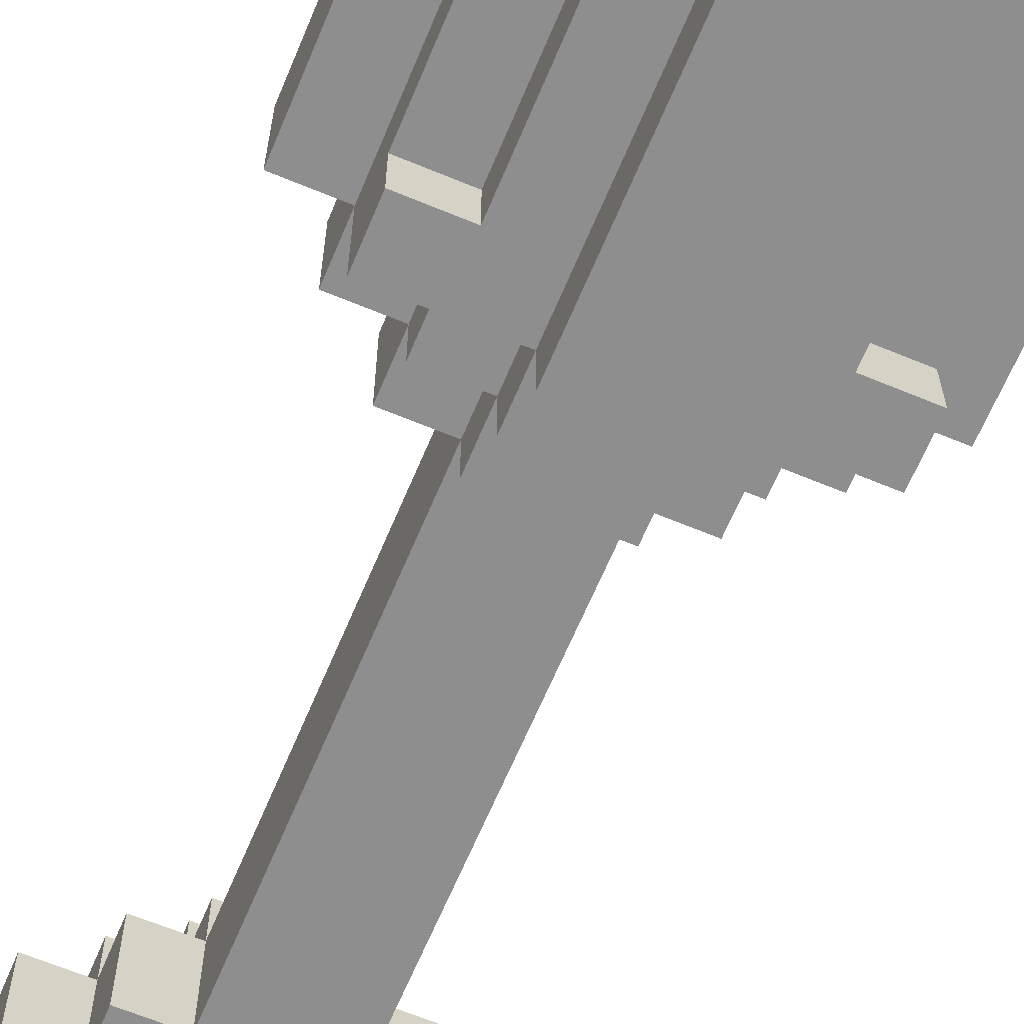
<metadata>
{"format":"obj","ext":"obj","renderer":"f3d","projection":"perspective","resolution":1024,"background":"white","views":[{"elev":-65.0,"azim":157.3,"up":"+Z"}]}
</metadata>
<code>
o
v -0.3 1.2 0.1
v -0.3 1.2 -0.1
v -0.3 1.8 0.1
v -0.3 1.8 -0.1
v -0.2 0 0.1
v -0.2 0 -0.1
v -0.2 0.1 0.1
v -0.2 0.1 -0.1
v -0.2 1.1 0.1
v -0.2 1.1 -0.1
v -0.2 1.2 0.3
v -0.2 1.2 0.1
v -0.2 1.2 -0.1
v -0.2 1.2 -0.3
v -0.2 1.3 0.3
v -0.2 1.3 0.2
v -0.2 1.3 -0.2
v -0.2 1.3 -0.3
v -0.2 1.7 0.3
v -0.2 1.7 0.2
v -0.2 1.7 -0.2
v -0.2 1.7 -0.3
v -0.2 1.8 0.3
v -0.2 1.8 0.1
v -0.2 1.8 -0.1
v -0.2 1.8 -0.3
v -0.1 0 0.2
v -0.1 0 0.1
v -0.1 0 -0.1
v -0.1 0 -0.2
v -0.1 0.1 0.2
v -0.1 0.1 0.1
v -0.1 0.1 -0.1
v -0.1 0.1 -0.2
v -0.1 0.2 0.1
v -0.1 0.2 -0.1
v -0.1 1 0.1
v -0.1 1 -0.1
v -0.1 1.1 0.2
v -0.1 1.1 0.1
v -0.1 1.1 -0.1
v -0.1 1.1 -0.2
v -0.1 1.2 0.2
v -0.1 1.2 0.1
v -0.1 1.2 -0.1
v -0.1 1.2 -0.2
v -0.1 1.3 0.3
v -0.1 1.3 0.2
v -0.1 1.3 -0.2
v -0.1 1.3 -0.3
v -0.1 1.7 0.3
v -0.1 1.7 0.2
v -0.1 1.7 -0.2
v -0.1 1.7 -0.3
v 0 0 0.3
v 0 0 0.2
v 0 0 -0.2
v 0 0 -0.3
v 0 0.1 0.3
v 0 0.1 0.2
v 0 0.1 0.1
v 0 0.1 -0.1
v 0 0.1 -0.2
v 0 0.1 -0.3
v 0 0.2 0.2
v 0 0.2 0.1
v 0 0.2 -0.1
v 0 0.2 -0.2
v 0 1 0.2
v 0 1 0.1
v 0 1 -0.1
v 0 1 -0.2
v 0 1.1 0.3
v 0 1.1 0.2
v 0 1.1 0.1
v 0 1.1 -0.1
v 0 1.1 -0.2
v 0 1.1 -0.3
v 0 1.2 0.4
v 0 1.2 0.3
v 0 1.2 0.2
v 0 1.2 -0.2
v 0 1.2 -0.3
v 0 1.2 -0.4
v 0 1.8 0.4
v 0 1.8 0.3
v 0 1.8 -0.3
v 0 1.8 -0.4
v 0.2 1.2 0.3
v 0.2 1.2 0.1
v 0.2 1.2 -0.1
v 0.2 1.2 -0.3
v 0.2 1.3 -0.1
v 0.2 1.3 -0.2
v 0.2 1.4 0.2
v 0.2 1.4 0.1
v 0.2 1.8 0.3
v 0.2 1.8 0.2
v 0.2 1.8 -0.2
v 0.2 1.8 -0.3
v 0.3 1.3 -0.1
v 0.3 1.3 -0.2
v 0.3 1.4 0.2
v 0.3 1.4 0.1
v 0.3 1.8 0.2
v 0.3 1.8 0.1
v 0.3 1.8 -0.1
v 0.3 1.8 -0.2
v 0.4 1.2 0.1
v 0.4 1.2 -0.1
v 0.4 1.8 0.1
v 0.4 1.8 -0.1
v -0.2 1.2 0.1
v -0.2 1.2 -0.1
v -0.2 1.8 0.1
v -0.2 1.8 -0.1
v -0.1 1.3 -0.1
v -0.1 1.3 -0.2
v -0.1 1.4 0.2
v -0.1 1.4 0.1
v -0.1 1.8 0.2
v -0.1 1.8 0.1
v -0.1 1.8 -0.1
v -0.1 1.8 -0.2
v 0 1.2 0.3
v 0 1.2 0.1
v 0 1.2 -0.1
v 0 1.2 -0.3
v 0 1.3 -0.1
v 0 1.3 -0.2
v 0 1.4 0.2
v 0 1.4 0.1
v 0 1.8 0.3
v 0 1.8 0.2
v 0 1.8 -0.2
v 0 1.8 -0.3
v 0.2 0 0.3
v 0.2 0 0.2
v 0.2 0 -0.2
v 0.2 0 -0.3
v 0.2 0.1 0.3
v 0.2 0.1 0.2
v 0.2 0.1 0.1
v 0.2 0.1 -0.1
v 0.2 0.1 -0.2
v 0.2 0.1 -0.3
v 0.2 0.2 0.2
v 0.2 0.2 0.1
v 0.2 0.2 -0.1
v 0.2 0.2 -0.2
v 0.2 1 0.2
v 0.2 1 0.1
v 0.2 1 -0.1
v 0.2 1 -0.2
v 0.2 1.1 0.3
v 0.2 1.1 0.2
v 0.2 1.1 0.1
v 0.2 1.1 -0.1
v 0.2 1.1 -0.2
v 0.2 1.1 -0.3
v 0.2 1.2 0.4
v 0.2 1.2 0.3
v 0.2 1.2 0.2
v 0.2 1.2 -0.2
v 0.2 1.2 -0.3
v 0.2 1.2 -0.4
v 0.2 1.8 0.4
v 0.2 1.8 0.3
v 0.2 1.8 -0.3
v 0.2 1.8 -0.4
v 0.3 0 0.2
v 0.3 0 0.1
v 0.3 0 -0.1
v 0.3 0 -0.2
v 0.3 0.1 0.2
v 0.3 0.1 0.1
v 0.3 0.1 -0.1
v 0.3 0.1 -0.2
v 0.3 0.2 0.1
v 0.3 0.2 -0.1
v 0.3 1 0.1
v 0.3 1 -0.1
v 0.3 1.1 0.2
v 0.3 1.1 0.1
v 0.3 1.1 -0.1
v 0.3 1.1 -0.2
v 0.3 1.2 0.2
v 0.3 1.2 0.1
v 0.3 1.2 -0.1
v 0.3 1.2 -0.2
v 0.3 1.3 0.3
v 0.3 1.3 0.2
v 0.3 1.3 -0.2
v 0.3 1.3 -0.3
v 0.3 1.7 0.3
v 0.3 1.7 0.2
v 0.3 1.7 -0.2
v 0.3 1.7 -0.3
v 0.4 0 0.1
v 0.4 0 -0.1
v 0.4 0.1 0.1
v 0.4 0.1 -0.1
v 0.4 1.1 0.1
v 0.4 1.1 -0.1
v 0.4 1.2 0.3
v 0.4 1.2 0.1
v 0.4 1.2 -0.1
v 0.4 1.2 -0.3
v 0.4 1.3 0.3
v 0.4 1.3 0.2
v 0.4 1.3 -0.2
v 0.4 1.3 -0.3
v 0.4 1.7 0.3
v 0.4 1.7 0.2
v 0.4 1.7 -0.2
v 0.4 1.7 -0.3
v 0.4 1.8 0.3
v 0.4 1.8 0.1
v 0.4 1.8 -0.1
v 0.4 1.8 -0.3
v 0.5 1.2 0.1
v 0.5 1.2 -0.1
v 0.5 1.8 0.1
v 0.5 1.8 -0.1
v 0 1.2 0.4
v 0 1.8 0.4
v 0.2 1.2 0.4
v 0.2 1.8 0.4
v -0.2 1.2 0.3
v -0.2 1.3 0.3
v -0.2 1.7 0.3
v -0.2 1.8 0.3
v -0.1 1.3 0.3
v -0.1 1.7 0.3
v 0 0 0.3
v 0 0.1 0.3
v 0 1.1 0.3
v 0 1.2 0.3
v 0 1.8 0.3
v 0.2 0 0.3
v 0.2 0.1 0.3
v 0.2 1.1 0.3
v 0.2 1.2 0.3
v 0.2 1.8 0.3
v 0.3 1.3 0.3
v 0.3 1.7 0.3
v 0.4 1.2 0.3
v 0.4 1.3 0.3
v 0.4 1.7 0.3
v 0.4 1.8 0.3
v -0.2 1.3 0.2
v -0.2 1.7 0.2
v -0.1 0 0.2
v -0.1 0.1 0.2
v -0.1 1.1 0.2
v -0.1 1.2 0.2
v -0.1 1.3 0.2
v -0.1 1.7 0.2
v 0 0 0.2
v 0 0.1 0.2
v 0 0.2 0.2
v 0 1 0.2
v 0 1.1 0.2
v 0 1.2 0.2
v 0.2 0 0.2
v 0.2 0.1 0.2
v 0.2 0.2 0.2
v 0.2 1 0.2
v 0.2 1.1 0.2
v 0.2 1.2 0.2
v 0.3 0 0.2
v 0.3 0.1 0.2
v 0.3 1.1 0.2
v 0.3 1.2 0.2
v 0.3 1.3 0.2
v 0.3 1.7 0.2
v 0.4 1.3 0.2
v 0.4 1.7 0.2
v -0.3 1.2 0.1
v -0.3 1.8 0.1
v -0.2 0 0.1
v -0.2 0.1 0.1
v -0.2 1.1 0.1
v -0.2 1.2 0.1
v -0.2 1.8 0.1
v -0.1 0 0.1
v -0.1 0.1 0.1
v -0.1 0.2 0.1
v -0.1 1 0.1
v -0.1 1.1 0.1
v -0.1 1.2 0.1
v 0 0.1 0.1
v 0 0.2 0.1
v 0 1 0.1
v 0 1.1 0.1
v 0.2 0.1 0.1
v 0.2 0.2 0.1
v 0.2 1 0.1
v 0.2 1.1 0.1
v 0.3 0 0.1
v 0.3 0.1 0.1
v 0.3 0.2 0.1
v 0.3 1 0.1
v 0.3 1.1 0.1
v 0.3 1.2 0.1
v 0.4 0 0.1
v 0.4 0.1 0.1
v 0.4 1.1 0.1
v 0.4 1.2 0.1
v 0.4 1.8 0.1
v 0.5 1.2 0.1
v 0.5 1.8 0.1
v -0.2 1.2 -0.1
v -0.2 1.8 -0.1
v -0.1 1.3 -0.1
v -0.1 1.8 -0.1
v 0 1.2 -0.1
v 0 1.3 -0.1
v 0.2 1.2 -0.1
v 0.2 1.3 -0.1
v 0.3 1.3 -0.1
v 0.3 1.8 -0.1
v 0.4 1.2 -0.1
v 0.4 1.8 -0.1
v -0.1 1.3 -0.2
v -0.1 1.8 -0.2
v 0 1.3 -0.2
v 0 1.8 -0.2
v 0.2 1.3 -0.2
v 0.2 1.8 -0.2
v 0.3 1.3 -0.2
v 0.3 1.8 -0.2
v 0 1.2 -0.3
v 0 1.8 -0.3
v 0.2 1.2 -0.3
v 0.2 1.8 -0.3
v 0 1.2 0.3
v 0 1.8 0.3
v 0.2 1.2 0.3
v 0.2 1.8 0.3
v -0.1 1.4 0.2
v -0.1 1.8 0.2
v 0 1.4 0.2
v 0 1.8 0.2
v 0.2 1.4 0.2
v 0.2 1.8 0.2
v 0.3 1.4 0.2
v 0.3 1.8 0.2
v -0.2 1.2 0.1
v -0.2 1.8 0.1
v -0.1 1.4 0.1
v -0.1 1.8 0.1
v 0 1.2 0.1
v 0 1.4 0.1
v 0.2 1.2 0.1
v 0.2 1.4 0.1
v 0.3 1.4 0.1
v 0.3 1.8 0.1
v 0.4 1.2 0.1
v 0.4 1.8 0.1
v -0.3 1.2 -0.1
v -0.3 1.8 -0.1
v -0.2 0 -0.1
v -0.2 0.1 -0.1
v -0.2 1.1 -0.1
v -0.2 1.2 -0.1
v -0.2 1.8 -0.1
v -0.1 0 -0.1
v -0.1 0.1 -0.1
v -0.1 0.2 -0.1
v -0.1 1 -0.1
v -0.1 1.1 -0.1
v -0.1 1.2 -0.1
v 0 0.1 -0.1
v 0 0.2 -0.1
v 0 1 -0.1
v 0 1.1 -0.1
v 0.2 0.1 -0.1
v 0.2 0.2 -0.1
v 0.2 1 -0.1
v 0.2 1.1 -0.1
v 0.3 0 -0.1
v 0.3 0.1 -0.1
v 0.3 0.2 -0.1
v 0.3 1 -0.1
v 0.3 1.1 -0.1
v 0.3 1.2 -0.1
v 0.4 0 -0.1
v 0.4 0.1 -0.1
v 0.4 1.1 -0.1
v 0.4 1.2 -0.1
v 0.4 1.8 -0.1
v 0.5 1.2 -0.1
v 0.5 1.8 -0.1
v -0.2 1.3 -0.2
v -0.2 1.7 -0.2
v -0.1 0 -0.2
v -0.1 0.1 -0.2
v -0.1 1.1 -0.2
v -0.1 1.2 -0.2
v -0.1 1.3 -0.2
v -0.1 1.7 -0.2
v 0 0 -0.2
v 0 0.1 -0.2
v 0 0.2 -0.2
v 0 1 -0.2
v 0 1.1 -0.2
v 0 1.2 -0.2
v 0.2 0 -0.2
v 0.2 0.1 -0.2
v 0.2 0.2 -0.2
v 0.2 1 -0.2
v 0.2 1.1 -0.2
v 0.2 1.2 -0.2
v 0.3 0 -0.2
v 0.3 0.1 -0.2
v 0.3 1.1 -0.2
v 0.3 1.2 -0.2
v 0.3 1.3 -0.2
v 0.3 1.7 -0.2
v 0.4 1.3 -0.2
v 0.4 1.7 -0.2
v -0.2 1.2 -0.3
v -0.2 1.3 -0.3
v -0.2 1.7 -0.3
v -0.2 1.8 -0.3
v -0.1 1.3 -0.3
v -0.1 1.7 -0.3
v 0 0 -0.3
v 0 0.1 -0.3
v 0 1.1 -0.3
v 0 1.2 -0.3
v 0 1.8 -0.3
v 0.2 0 -0.3
v 0.2 0.1 -0.3
v 0.2 1.1 -0.3
v 0.2 1.2 -0.3
v 0.2 1.8 -0.3
v 0.3 1.3 -0.3
v 0.3 1.7 -0.3
v 0.4 1.2 -0.3
v 0.4 1.3 -0.3
v 0.4 1.7 -0.3
v 0.4 1.8 -0.3
v 0 1.2 -0.4
v 0 1.8 -0.4
v 0.2 1.2 -0.4
v 0.2 1.8 -0.4
v 0 0 0.3
v 0.2 0 0.3
v -0.1 0 0.2
v 0 0 0.2
v 0.2 0 0.2
v 0.3 0 0.2
v -0.2 0 0.1
v -0.1 0 0.1
v 0.3 0 0.1
v 0.4 0 0.1
v -0.2 0 -0.1
v -0.1 0 -0.1
v 0.3 0 -0.1
v 0.4 0 -0.1
v -0.1 0 -0.2
v 0 0 -0.2
v 0.2 0 -0.2
v 0.3 0 -0.2
v 0 0 -0.3
v 0.2 0 -0.3
v 0 1 0.2
v 0.2 1 0.2
v -0.1 1 0.1
v 0 1 0.1
v 0.2 1 0.1
v 0.3 1 0.1
v -0.1 1 -0.1
v 0 1 -0.1
v 0.2 1 -0.1
v 0.3 1 -0.1
v 0 1 -0.2
v 0.2 1 -0.2
v 0 1.1 0.3
v 0.2 1.1 0.3
v -0.1 1.1 0.2
v 0 1.1 0.2
v 0.2 1.1 0.2
v 0.3 1.1 0.2
v -0.2 1.1 0.1
v -0.1 1.1 0.1
v 0 1.1 0.1
v 0.2 1.1 0.1
v 0.3 1.1 0.1
v 0.4 1.1 0.1
v -0.2 1.1 -0.1
v -0.1 1.1 -0.1
v 0 1.1 -0.1
v 0.2 1.1 -0.1
v 0.3 1.1 -0.1
v 0.4 1.1 -0.1
v -0.1 1.1 -0.2
v 0 1.1 -0.2
v 0.2 1.1 -0.2
v 0.3 1.1 -0.2
v 0 1.1 -0.3
v 0.2 1.1 -0.3
v 0 1.2 0.4
v 0.2 1.2 0.4
v -0.2 1.2 0.3
v 0 1.2 0.3
v 0.2 1.2 0.3
v 0.4 1.2 0.3
v -0.1 1.2 0.2
v 0 1.2 0.2
v 0.2 1.2 0.2
v 0.3 1.2 0.2
v -0.3 1.2 0.1
v -0.2 1.2 0.1
v -0.1 1.2 0.1
v 0.3 1.2 0.1
v 0.4 1.2 0.1
v 0.5 1.2 0.1
v -0.3 1.2 -0.1
v -0.2 1.2 -0.1
v -0.1 1.2 -0.1
v 0.3 1.2 -0.1
v 0.4 1.2 -0.1
v 0.5 1.2 -0.1
v -0.1 1.2 -0.2
v 0 1.2 -0.2
v 0.2 1.2 -0.2
v 0.3 1.2 -0.2
v -0.2 1.2 -0.3
v 0 1.2 -0.3
v 0.2 1.2 -0.3
v 0.4 1.2 -0.3
v 0 1.2 -0.4
v 0.2 1.2 -0.4
v -0.2 1.7 0.3
v -0.1 1.7 0.3
v 0.3 1.7 0.3
v 0.4 1.7 0.3
v -0.2 1.7 0.2
v -0.1 1.7 0.2
v 0.3 1.7 0.2
v 0.4 1.7 0.2
v -0.2 1.7 -0.2
v -0.1 1.7 -0.2
v 0.3 1.7 -0.2
v 0.4 1.7 -0.2
v -0.2 1.7 -0.3
v -0.1 1.7 -0.3
v 0.3 1.7 -0.3
v 0.4 1.7 -0.3
v 0 0.1 0.3
v 0.2 0.1 0.3
v -0.1 0.1 0.2
v 0 0.1 0.2
v 0.2 0.1 0.2
v 0.3 0.1 0.2
v -0.2 0.1 0.1
v -0.1 0.1 0.1
v 0 0.1 0.1
v 0.2 0.1 0.1
v 0.3 0.1 0.1
v 0.4 0.1 0.1
v -0.2 0.1 -0.1
v -0.1 0.1 -0.1
v 0 0.1 -0.1
v 0.2 0.1 -0.1
v 0.3 0.1 -0.1
v 0.4 0.1 -0.1
v -0.1 0.1 -0.2
v 0 0.1 -0.2
v 0.2 0.1 -0.2
v 0.3 0.1 -0.2
v 0 0.1 -0.3
v 0.2 0.1 -0.3
v 0 0.2 0.2
v 0.2 0.2 0.2
v -0.1 0.2 0.1
v 0 0.2 0.1
v 0.2 0.2 0.1
v 0.3 0.2 0.1
v -0.1 0.2 -0.1
v 0 0.2 -0.1
v 0.2 0.2 -0.1
v 0.3 0.2 -0.1
v 0 0.2 -0.2
v 0.2 0.2 -0.2
v 0 1.2 0.3
v 0.2 1.2 0.3
v -0.2 1.2 0.1
v 0 1.2 0.1
v 0.2 1.2 0.1
v 0.4 1.2 0.1
v -0.2 1.2 -0.1
v 0 1.2 -0.1
v 0.2 1.2 -0.1
v 0.4 1.2 -0.1
v 0 1.2 -0.3
v 0.2 1.2 -0.3
v -0.2 1.3 0.3
v -0.1 1.3 0.3
v 0.3 1.3 0.3
v 0.4 1.3 0.3
v -0.2 1.3 0.2
v -0.1 1.3 0.2
v 0.3 1.3 0.2
v 0.4 1.3 0.2
v -0.1 1.3 -0.1
v 0 1.3 -0.1
v 0.2 1.3 -0.1
v 0.3 1.3 -0.1
v -0.2 1.3 -0.2
v -0.1 1.3 -0.2
v 0 1.3 -0.2
v 0.2 1.3 -0.2
v 0.3 1.3 -0.2
v 0.4 1.3 -0.2
v -0.2 1.3 -0.3
v -0.1 1.3 -0.3
v 0.3 1.3 -0.3
v 0.4 1.3 -0.3
v -0.1 1.4 0.2
v 0 1.4 0.2
v 0.2 1.4 0.2
v 0.3 1.4 0.2
v -0.1 1.4 0.1
v 0 1.4 0.1
v 0.2 1.4 0.1
v 0.3 1.4 0.1
v 0 1.8 0.4
v 0.2 1.8 0.4
v -0.2 1.8 0.3
v 0 1.8 0.3
v 0.2 1.8 0.3
v 0.4 1.8 0.3
v -0.1 1.8 0.2
v 0 1.8 0.2
v 0.2 1.8 0.2
v 0.3 1.8 0.2
v -0.3 1.8 0.1
v -0.2 1.8 0.1
v -0.1 1.8 0.1
v 0.3 1.8 0.1
v 0.4 1.8 0.1
v 0.5 1.8 0.1
v -0.3 1.8 -0.1
v -0.2 1.8 -0.1
v -0.1 1.8 -0.1
v 0.3 1.8 -0.1
v 0.4 1.8 -0.1
v 0.5 1.8 -0.1
v -0.1 1.8 -0.2
v 0 1.8 -0.2
v 0.2 1.8 -0.2
v 0.3 1.8 -0.2
v -0.2 1.8 -0.3
v 0 1.8 -0.3
v 0.2 1.8 -0.3
v 0.4 1.8 -0.3
v 0 1.8 -0.4
v 0.2 1.8 -0.4
f 3 2 1
f 4 2 3
f 7 6 5
f 8 6 7
f 12 10 9
f 13 10 12
f 15 12 11
f 16 12 15
f 17 14 13
f 18 14 17
f 20 12 16
f 21 17 13
f 23 20 19
f 24 12 20
f 24 20 23
f 25 22 21
f 25 21 13
f 26 22 25
f 31 28 27
f 32 28 31
f 33 30 29
f 34 30 33
f 35 33 32
f 36 33 35
f 40 38 37
f 41 38 40
f 43 40 39
f 44 40 43
f 45 42 41
f 46 42 45
f 51 48 47
f 52 48 51
f 53 50 49
f 54 50 53
f 59 56 55
f 60 56 59
f 63 58 57
f 64 58 63
f 65 61 60
f 66 61 65
f 67 63 62
f 68 63 67
f 70 67 66
f 71 67 70
f 74 70 69
f 75 70 74
f 76 72 71
f 77 72 76
f 80 74 73
f 81 74 80
f 82 78 77
f 83 78 82
f 85 80 79
f 86 80 85
f 87 84 83
f 88 84 87
f 93 92 91
f 94 92 93
f 95 90 89
f 96 90 95
f 97 95 89
f 98 95 97
f 99 92 94
f 100 92 99
f 105 104 103
f 106 104 105
f 107 102 101
f 108 102 107
f 111 110 109
f 112 110 111
f 113 114 115
f 115 114 116
f 119 120 121
f 121 120 122
f 117 118 123
f 123 118 124
f 127 128 129
f 129 128 130
f 125 126 131
f 131 126 132
f 125 131 133
f 133 131 134
f 130 128 135
f 135 128 136
f 137 138 141
f 141 138 142
f 139 140 145
f 145 140 146
f 142 143 147
f 147 143 148
f 144 145 149
f 149 145 150
f 148 149 152
f 152 149 153
f 151 152 156
f 156 152 157
f 153 154 158
f 158 154 159
f 155 156 162
f 162 156 163
f 159 160 164
f 164 160 165
f 161 162 167
f 167 162 168
f 165 166 169
f 169 166 170
f 171 172 175
f 175 172 176
f 173 174 177
f 177 174 178
f 176 177 179
f 179 177 180
f 181 182 184
f 184 182 185
f 183 184 187
f 187 184 188
f 185 186 189
f 189 186 190
f 191 192 195
f 195 192 196
f 193 194 197
f 197 194 198
f 199 200 201
f 201 200 202
f 203 204 206
f 206 204 207
f 205 206 209
f 209 206 210
f 207 208 211
f 211 208 212
f 210 206 214
f 207 211 215
f 213 214 217
f 214 206 218
f 217 214 218
f 215 216 219
f 207 215 219
f 219 216 220
f 221 222 223
f 223 222 224
f 227 226 225
f 228 226 227
f 233 230 229
f 234 232 231
f 238 233 229
f 238 234 233
f 239 232 234
f 239 234 238
f 240 236 235
f 241 236 240
f 242 238 237
f 243 238 242
f 245 244 243
f 246 244 245
f 247 245 243
f 248 245 247
f 249 244 246
f 250 244 249
f 257 252 251
f 258 252 257
f 259 254 253
f 260 254 259
f 263 256 255
f 264 256 263
f 266 261 260
f 267 261 266
f 268 263 262
f 269 263 268
f 271 266 265
f 272 266 271
f 273 270 269
f 274 270 273
f 277 276 275
f 278 276 277
f 284 280 279
f 285 280 284
f 286 282 281
f 287 282 286
f 290 284 283
f 291 284 290
f 292 288 287
f 293 288 292
f 294 290 289
f 295 290 294
f 297 294 293
f 298 294 297
f 301 297 296
f 302 297 301
f 303 299 298
f 304 299 303
f 306 301 300
f 307 301 306
f 308 305 304
f 309 305 308
f 311 310 309
f 312 310 311
f 315 314 313
f 316 314 315
f 317 315 313
f 318 315 317
f 321 320 319
f 323 321 319
f 323 322 321
f 324 322 323
f 327 326 325
f 328 326 327
f 331 330 329
f 332 330 331
f 335 334 333
f 336 334 335
f 337 338 339
f 339 338 340
f 341 342 343
f 343 342 344
f 345 346 347
f 347 346 348
f 349 350 351
f 351 350 352
f 349 351 353
f 353 351 354
f 355 356 357
f 355 357 359
f 357 358 359
f 359 358 360
f 361 362 366
f 366 362 367
f 363 364 368
f 368 364 369
f 365 366 372
f 372 366 373
f 369 370 374
f 374 370 375
f 371 372 376
f 376 372 377
f 375 376 379
f 379 376 380
f 378 379 383
f 383 379 384
f 380 381 385
f 385 381 386
f 382 383 388
f 388 383 389
f 386 387 390
f 390 387 391
f 391 392 393
f 393 392 394
f 395 396 401
f 401 396 402
f 397 398 403
f 403 398 404
f 399 400 407
f 407 400 408
f 404 405 410
f 410 405 411
f 406 407 412
f 412 407 413
f 409 410 415
f 415 410 416
f 413 414 417
f 417 414 418
f 419 420 421
f 421 420 422
f 423 424 427
f 425 426 428
f 423 427 432
f 427 428 432
f 428 426 433
f 432 428 433
f 429 430 434
f 434 430 435
f 431 432 436
f 436 432 437
f 437 438 439
f 439 438 440
f 437 439 441
f 441 439 442
f 440 438 443
f 443 438 444
f 445 446 447
f 447 446 448
f 452 450 449
f 453 450 452
f 456 452 451
f 456 454 453
f 456 453 452
f 457 454 456
f 459 456 455
f 459 458 457
f 459 457 456
f 460 458 459
f 461 458 460
f 462 458 461
f 463 461 460
f 464 461 463
f 465 461 464
f 466 461 465
f 467 465 464
f 468 465 467
f 472 470 469
f 473 470 472
f 475 472 471
f 476 472 475
f 477 474 473
f 478 474 477
f 479 477 476
f 480 477 479
f 484 482 481
f 485 482 484
f 488 484 483
f 489 484 488
f 490 486 485
f 491 486 490
f 493 488 487
f 494 488 493
f 497 492 491
f 498 492 497
f 499 495 494
f 500 495 499
f 501 497 496
f 502 497 501
f 503 501 500
f 504 501 503
f 508 506 505
f 509 506 508
f 511 508 507
f 512 508 511
f 513 510 509
f 514 510 513
f 516 511 507
f 517 511 516
f 518 510 514
f 519 510 518
f 521 516 515
f 522 516 521
f 525 520 519
f 526 520 525
f 527 523 522
f 530 525 524
f 531 528 527
f 531 527 522
f 532 528 531
f 533 530 529
f 534 525 530
f 534 530 533
f 535 533 532
f 536 533 535
f 541 538 537
f 542 538 541
f 543 540 539
f 544 540 543
f 549 546 545
f 550 546 549
f 551 548 547
f 552 548 551
f 553 554 556
f 556 554 557
f 555 556 560
f 560 556 561
f 557 558 562
f 562 558 563
f 559 560 565
f 565 560 566
f 563 564 569
f 569 564 570
f 566 567 571
f 571 567 572
f 568 569 573
f 573 569 574
f 572 573 575
f 575 573 576
f 577 578 580
f 580 578 581
f 579 580 583
f 583 580 584
f 581 582 585
f 585 582 586
f 584 585 587
f 587 585 588
f 589 590 592
f 592 590 593
f 591 592 595
f 593 594 595
f 592 593 595
f 595 594 596
f 596 594 597
f 597 594 598
f 596 597 599
f 599 597 600
f 601 602 605
f 605 602 606
f 603 604 607
f 607 604 608
f 609 610 614
f 614 610 615
f 611 612 616
f 616 612 617
f 613 614 619
f 619 614 620
f 617 618 621
f 621 618 622
f 623 624 627
f 627 624 628
f 625 626 629
f 629 626 630
f 631 632 634
f 634 632 635
f 633 634 637
f 637 634 638
f 635 636 639
f 639 636 640
f 633 637 642
f 642 637 643
f 640 636 644
f 644 636 645
f 641 642 647
f 647 642 648
f 645 646 651
f 651 646 652
f 648 649 653
f 650 651 656
f 653 654 657
f 648 653 657
f 657 654 658
f 655 656 659
f 656 651 660
f 659 656 660
f 658 659 661
f 661 659 662

</code>
